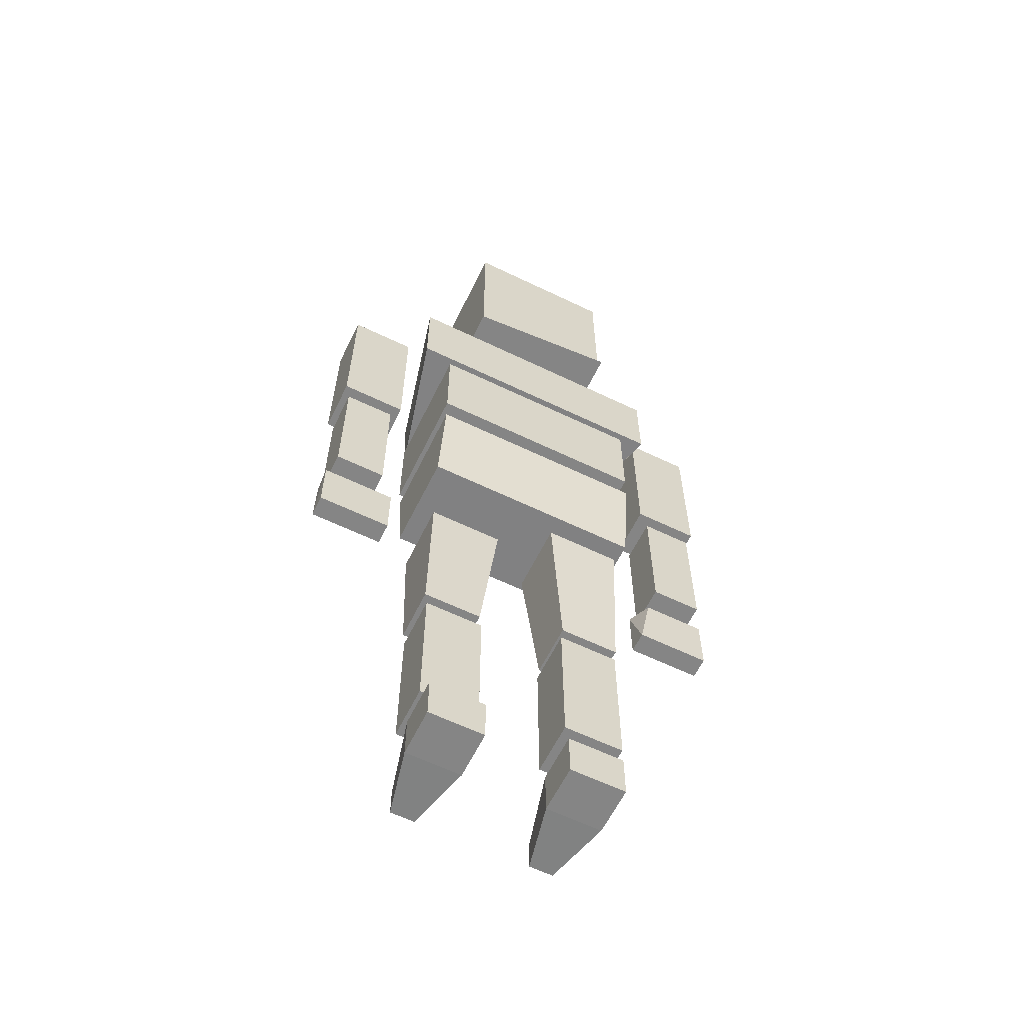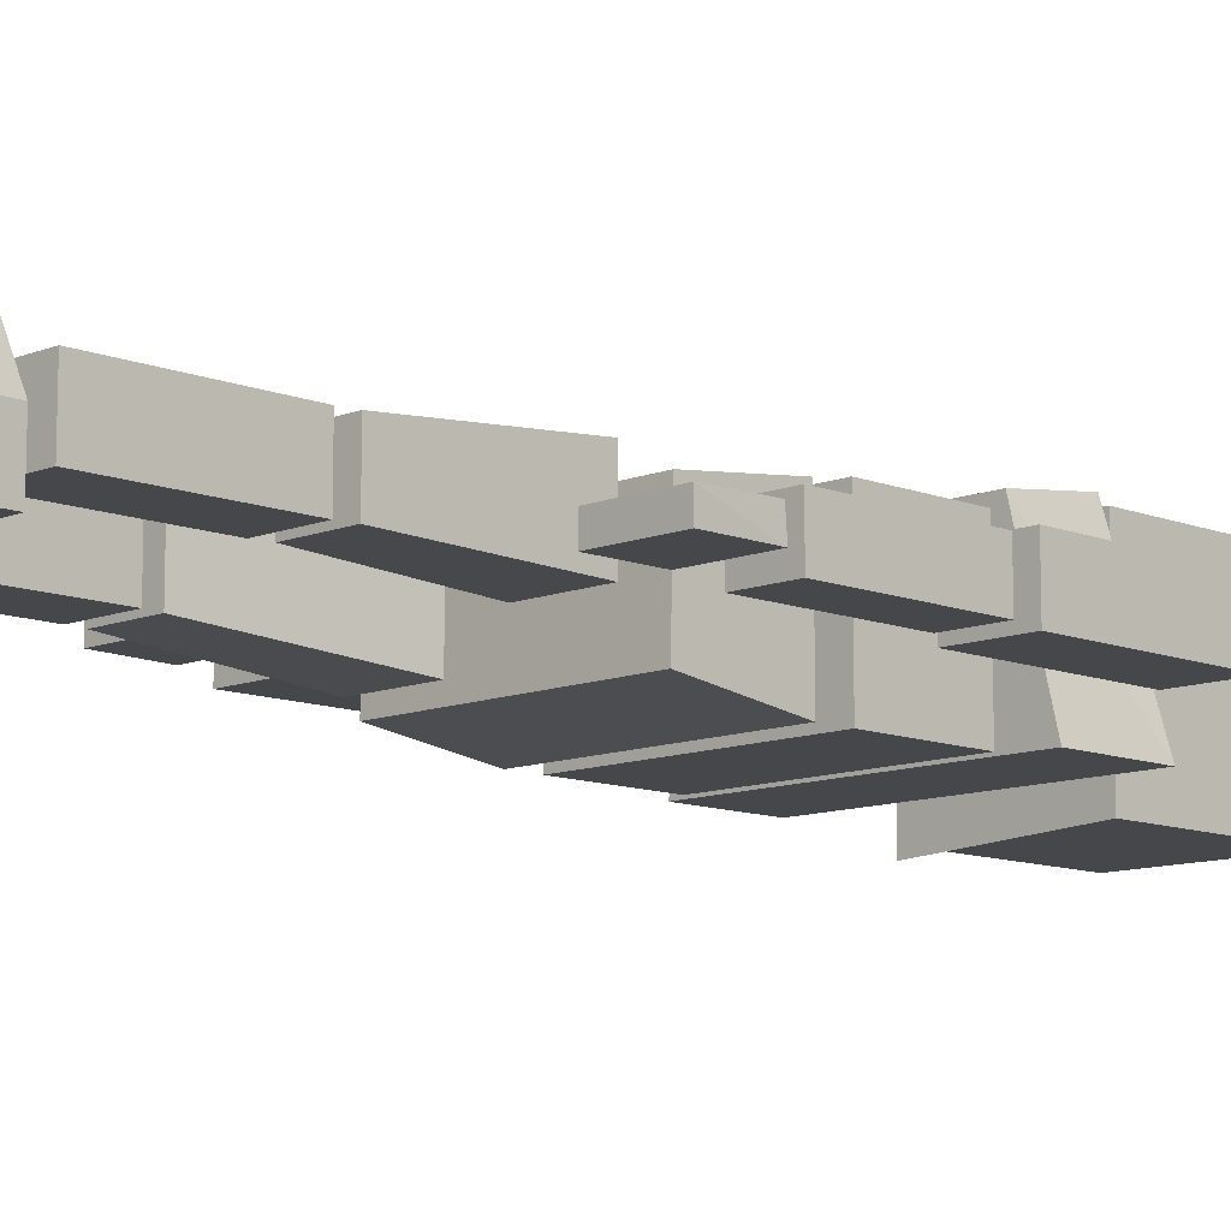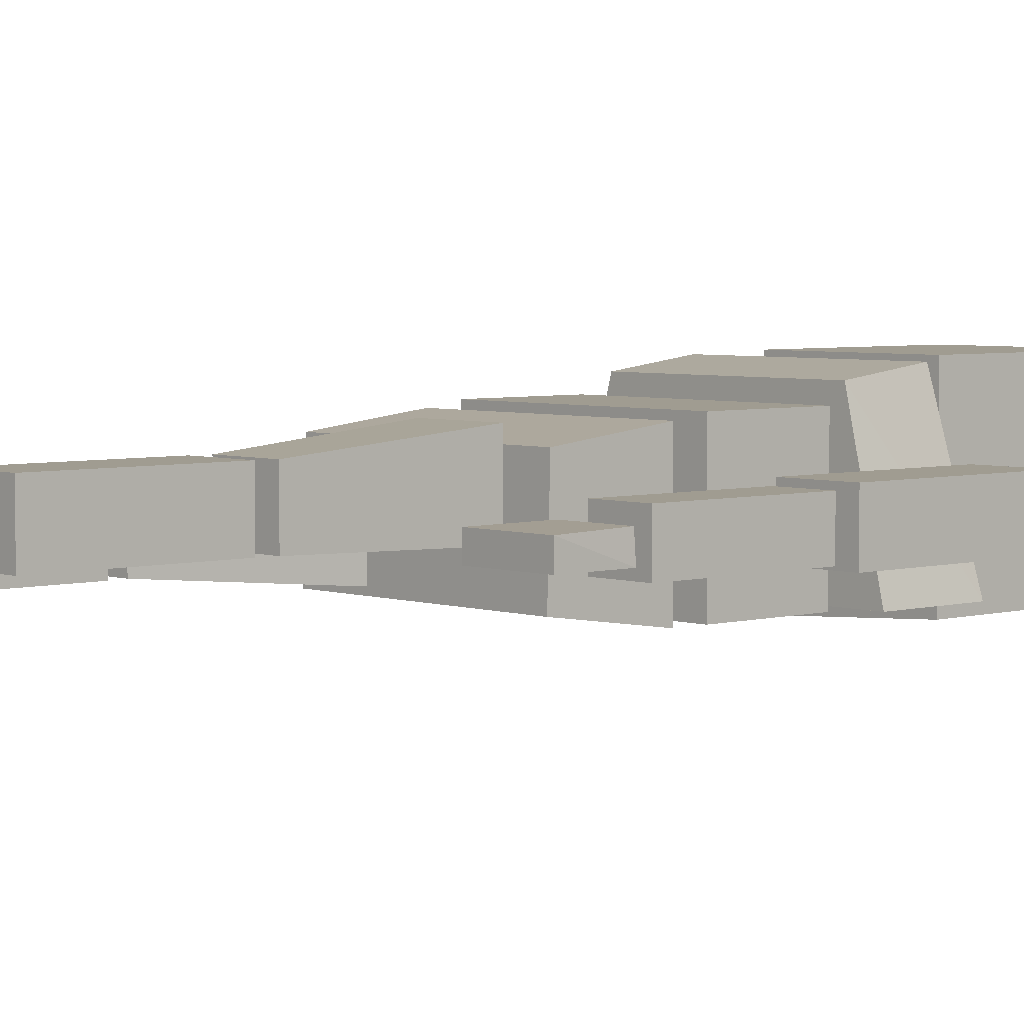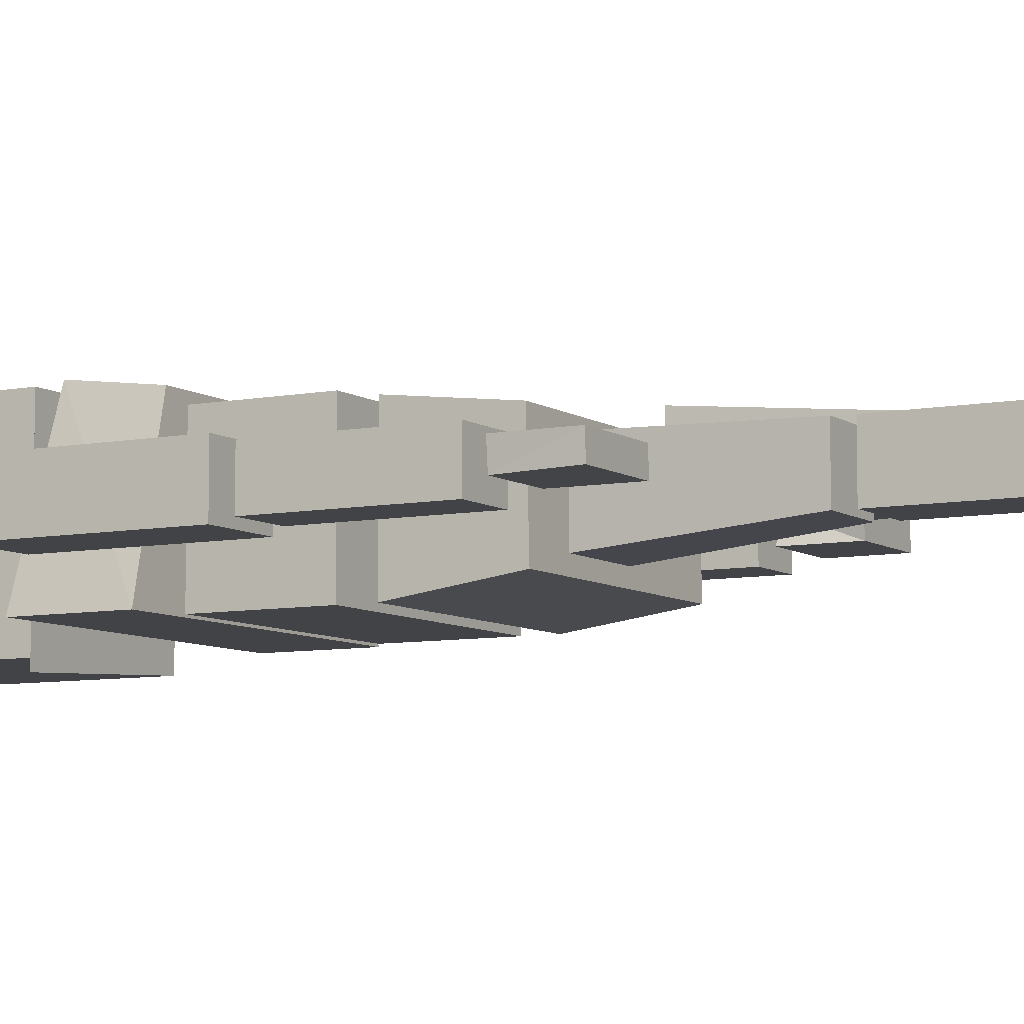
<metadata>
{"format":"obj","ext":"obj","renderer":"f3d","projection":"perspective","resolution":1024,"background":"white","views":[{"elev":-61.8,"azim":153.9,"up":"+Y"},{"elev":-10.6,"azim":45.1,"up":"+Z"},{"elev":4.4,"azim":47.7,"up":"+Z"},{"elev":-7.5,"azim":-60.6,"up":"+Z"}]}
</metadata>
<code>
o Cube
v 1 8.652 -0.8777
v 1 8.652 1
v -0.7063 8.652 1
v -0.7063 8.652 -0.9776
v 1 10.65 -0.8776
v 1 10.65 1
v -0.7063 10.65 1
v -0.7063 10.65 -0.8777
v 1.674 7.325 -0.6737
v 1.279 7.355 0.8623
v -0.9857 7.355 0.8623
v -1.38 7.325 -0.6737
v 1.674 8.348 -0.6737
v 1.279 8.197 0.9694
v -0.9857 8.197 0.9694
v -1.38 8.348 -0.6737
v 1.352 5.964 -0.6853
v 1.352 5.964 0.7006
v -1.058 5.964 0.7006
v -1.058 5.964 -0.6853
v 1.352 7.128 -0.6853
v 1.352 7.128 0.7006
v -1.058 7.128 0.7006
v -1.058 7.128 -0.6853
v 1.352 4.552 -0.5323
v 1.352 4.577 0.5221
v -1.058 4.577 0.5221
v -1.058 4.552 -0.5323
v 1.352 5.652 -0.6853
v 1.352 5.652 0.6496
v -1.058 5.652 0.6496
v -1.058 5.652 -0.6853
v -0.9452 4.334 -0.4363
v -0.9452 4.334 0.3261
v -0.1328 4.334 0.3261
v -0.1328 4.334 -0.4363
v -0.9523 2.563 -0.2838
v -0.9523 2.563 0.2838
v -0.3144 2.563 0.2838
v -0.3144 2.563 -0.2838
v 1.729 4.176 -0.1215
v 1.845 4.171 0.124
v 2.51 4.171 0.124
v 2.524 4.176 -0.1215
v 1.896 4.386 0.2431
v 1.896 4.386 -0.2318
v 2.445 4.386 -0.2318
v 2.445 4.386 0.2431
v 1.896 5.993 0.2431
v 1.896 5.993 -0.2318
v 2.445 5.993 -0.2318
v 2.445 5.993 0.2431
v 1.79 6.146 0.2894
v 1.79 6.146 -0.2782
v 2.507 6.146 -0.2782
v 2.507 6.146 0.2894
v 1.79 8.067 0.2894
v 1.79 8.067 -0.2782
v 2.507 8.067 -0.2782
v 2.507 8.067 0.2894
v -0.7587 0.3987 0.9467
v -0.5006 0.3987 0.9467
v -0.7587 0.07241 0.9467
v -0.5006 0.07241 0.9467
v -0.2923 0.7344 -0.2838
v -0.2923 0.7344 0.2838
v -0.9303 0.7344 0.2838
v -0.9303 0.7344 -0.2838
v -0.2923 2.401 -0.2838
v -0.2923 2.401 0.2838
v -0.9303 2.401 0.2838
v -0.9303 2.401 -0.2838
v -0.3291 0.05665 -0.2838
v -0.3291 0.05665 0.2328
v -0.9303 0.05665 0.2328
v -0.9303 0.05665 -0.2838
v -0.3291 0.5675 -0.2838
v -0.3291 0.5675 0.2328
v -0.9303 0.5675 0.2328
v -0.9303 0.5675 -0.2838
v -2.216 8.08 -0.2838
v -2.216 8.08 0.2838
v -1.499 8.08 0.2838
v -1.499 8.08 -0.2838
v -2.216 6.158 -0.2838
v -2.216 6.158 0.2838
v -1.499 6.158 0.2838
v -1.499 6.158 -0.2838
v -2.154 6.006 -0.2374
v -2.154 6.006 0.2374
v -1.605 6.006 0.2374
v -1.605 6.006 -0.2374
v -2.154 4.399 -0.2374
v -2.154 4.399 0.2374
v -1.605 4.399 0.2374
v -1.605 4.399 -0.2374
v -2.233 4.189 0.1271
v -2.22 4.184 -0.1184
v -1.554 4.184 -0.1184
v -1.438 4.189 0.1271
v -2.233 3.528 0.1271
v -2.233 3.528 -0.1021
v -1.438 3.528 -0.1021
v -1.438 3.528 0.1271
v 2.524 3.516 -0.1215
v 2.524 3.516 0.1077
v 1.729 3.516 0.1077
v 1.729 3.516 -0.1215
v 1.187 4.334 0.6765
v 1.187 4.334 -0.08589
v 0.3745 4.334 -0.08589
v 0.3745 4.334 0.6765
v 1.194 2.563 0.524
v 1.194 2.563 -0.04363
v 0.5561 2.563 -0.04363
v 0.5561 2.563 0.524
v 0.7424 0.3987 0.947
v 1 0.3987 0.947
v 0.7424 0.07241 0.947
v 1 0.07241 0.947
v 0.5341 0.7344 0.524
v 0.5341 0.7344 -0.04363
v 1.172 0.7344 -0.04363
v 1.172 0.7344 0.524
v 0.5341 2.401 0.524
v 0.5341 2.401 -0.04363
v 1.172 2.401 -0.04363
v 1.172 2.401 0.524
v 1.172 0.05665 -0.2835
v 1.172 0.05665 0.2331
v 0.5708 0.05665 0.2331
v 0.5708 0.05665 -0.2835
v 1.172 0.5675 -0.2835
v 1.172 0.5675 0.2331
v 0.5708 0.5675 0.2331
v 0.5708 0.5675 -0.2835
v 1 8.652 -0.8776
v 1 8.652 -0.8776
v 1 8.652 1
v 1 8.652 1
v -0.7063 8.652 -0.8776
v -0.7063 8.652 -0.8776
v 1 10.65 -0.8776
v 1 10.65 -0.8776
v -0.7063 8.652 1
v -0.7063 8.652 1
v 1 10.65 1
v 1 10.65 1
v -0.7063 10.65 1
v -0.7063 10.65 1
v -0.7063 10.65 -0.8776
v -0.7063 10.65 -0.8776
v 1.674 7.325 -0.6737
v 1.674 7.325 -0.6737
v 1.279 7.355 0.8623
v 1.279 7.355 0.8623
v -1.38 7.325 -0.6737
v -1.38 7.325 -0.6737
v 1.674 8.348 -0.6737
v 1.674 8.348 -0.6737
v -0.9857 7.355 0.8623
v -0.9857 7.355 0.8623
v 1.279 8.197 0.9694
v 1.279 8.197 0.9694
v -0.9857 8.197 0.9694
v -0.9857 8.197 0.9694
v -1.38 8.348 -0.6737
v -1.38 8.348 -0.6737
v 1.352 5.964 -0.6853
v 1.352 5.964 -0.6853
v 1.352 5.964 0.7006
v 1.352 5.964 0.7006
v -1.058 5.964 -0.6853
v -1.058 5.964 -0.6853
v 1.352 7.128 -0.6853
v 1.352 7.128 -0.6853
v -1.058 5.964 0.7006
v -1.058 5.964 0.7006
v 1.352 7.128 0.7006
v 1.352 7.128 0.7006
v -1.058 7.128 0.7006
v -1.058 7.128 0.7006
v -1.058 7.128 -0.6853
v -1.058 7.128 -0.6853
v 1.352 4.552 -0.5323
v 1.352 4.552 -0.5323
v 1.352 4.577 0.5221
v 1.352 4.577 0.5221
v -1.058 4.552 -0.5323
v -1.058 4.552 -0.5323
v 1.352 5.652 -0.6853
v 1.352 5.652 -0.6853
v -1.058 4.577 0.5221
v -1.058 4.577 0.5221
v 1.352 5.652 0.6496
v 1.352 5.652 0.6496
v -1.058 5.652 0.6496
v -1.058 5.652 0.6496
v -1.058 5.652 -0.6853
v -1.058 5.652 -0.6853
v -0.9452 4.334 0.3261
v -0.9452 4.334 0.3261
v -0.9452 4.334 -0.4363
v -0.9452 4.334 -0.4363
v -0.1328 4.334 0.3261
v -0.1328 4.334 0.3261
v -0.1328 4.334 -0.4363
v -0.1328 4.334 -0.4363
v -0.9523 2.563 -0.2838
v -0.9523 2.563 -0.2838
v -0.9523 2.563 0.2838
v -0.9523 2.563 0.2838
v -0.3144 2.563 0.2838
v -0.3144 2.563 0.2838
v -0.3144 2.563 -0.2838
v -0.3144 2.563 -0.2838
v 1.729 4.176 -0.1215
v 1.729 4.176 -0.1215
v 1.845 4.171 0.124
v 1.845 4.171 0.124
v 2.524 4.176 -0.1215
v 2.524 4.176 -0.1215
v 2.51 4.171 0.124
v 2.51 4.171 0.124
v 1.896 4.386 0.2431
v 1.896 4.386 0.2431
v 1.896 4.386 -0.2318
v 1.896 4.386 -0.2318
v 2.445 4.386 0.2431
v 2.445 4.386 0.2431
v 1.896 5.993 0.2431
v 1.896 5.993 0.2431
v 2.445 4.386 -0.2318
v 2.445 4.386 -0.2318
v 1.896 5.993 -0.2318
v 1.896 5.993 -0.2318
v 2.445 5.993 -0.2318
v 2.445 5.993 -0.2318
v 2.445 5.993 0.2431
v 2.445 5.993 0.2431
v 1.79 6.146 0.2894
v 1.79 6.146 0.2894
v 1.79 6.146 -0.2782
v 1.79 6.146 -0.2782
v 2.507 6.146 0.2894
v 2.507 6.146 0.2894
v 1.79 8.067 0.2894
v 1.79 8.067 0.2894
v 2.507 6.146 -0.2782
v 2.507 6.146 -0.2782
v 1.79 8.067 -0.2782
v 1.79 8.067 -0.2782
v 2.507 8.067 -0.2782
v 2.507 8.067 -0.2782
v 2.507 8.067 0.2894
v 2.507 8.067 0.2894
v -0.7587 0.07241 0.9467
v -0.7587 0.07241 0.9467
v -0.9303 0.05665 0.2328
v -0.9303 0.05665 0.2328
v -0.9303 0.05665 0.2328
v -0.3291 0.05665 0.2328
v -0.3291 0.05665 0.2328
v -0.3291 0.05665 0.2328
v -0.5006 0.07241 0.9467
v -0.5006 0.07241 0.9467
v -0.5006 0.3987 0.9467
v -0.5006 0.3987 0.9467
v -0.3291 0.5675 0.2328
v -0.3291 0.5675 0.2328
v -0.3291 0.5675 0.2328
v -0.9303 0.5675 0.2328
v -0.9303 0.5675 0.2328
v -0.9303 0.5675 0.2328
v -0.7587 0.3987 0.9467
v -0.7587 0.3987 0.9467
v -0.2923 0.7344 -0.2838
v -0.2923 0.7344 -0.2838
v -0.2923 0.7344 0.2838
v -0.2923 0.7344 0.2838
v -0.9303 0.7344 -0.2838
v -0.9303 0.7344 -0.2838
v -0.2923 2.401 -0.2838
v -0.2923 2.401 -0.2838
v -0.9303 0.7344 0.2838
v -0.9303 0.7344 0.2838
v -0.2923 2.401 0.2838
v -0.2923 2.401 0.2838
v -0.9303 2.401 0.2838
v -0.9303 2.401 0.2838
v -0.9303 2.401 -0.2838
v -0.9303 2.401 -0.2838
v -0.3291 0.05665 -0.2838
v -0.3291 0.05665 -0.2838
v -0.9303 0.05665 -0.2838
v -0.9303 0.05665 -0.2838
v -0.3291 0.5675 -0.2838
v -0.3291 0.5675 -0.2838
v -0.9303 0.5675 -0.2838
v -0.9303 0.5675 -0.2838
v -2.216 8.08 0.2838
v -2.216 8.08 0.2838
v -2.216 8.08 -0.2838
v -2.216 8.08 -0.2838
v -1.499 8.08 0.2838
v -1.499 8.08 0.2838
v -1.499 8.08 -0.2838
v -1.499 8.08 -0.2838
v -2.216 6.158 -0.2838
v -2.216 6.158 -0.2838
v -2.216 6.158 0.2838
v -2.216 6.158 0.2838
v -1.499 6.158 0.2838
v -1.499 6.158 0.2838
v -1.499 6.158 -0.2838
v -1.499 6.158 -0.2838
v -2.154 6.006 0.2374
v -2.154 6.006 0.2374
v -2.154 6.006 -0.2374
v -2.154 6.006 -0.2374
v -1.605 6.006 0.2374
v -1.605 6.006 0.2374
v -1.605 6.006 -0.2374
v -1.605 6.006 -0.2374
v -2.154 4.399 -0.2374
v -2.154 4.399 -0.2374
v -2.154 4.399 0.2374
v -2.154 4.399 0.2374
v -1.605 4.399 0.2374
v -1.605 4.399 0.2374
v -1.605 4.399 -0.2374
v -1.605 4.399 -0.2374
v -2.22 4.184 -0.1184
v -2.22 4.184 -0.1184
v -2.233 4.189 0.1271
v -2.233 4.189 0.1271
v -1.554 4.184 -0.1184
v -1.554 4.184 -0.1184
v -1.438 4.189 0.1271
v -1.438 4.189 0.1271
v -2.233 3.528 0.1271
v -2.233 3.528 0.1271
v -2.233 3.528 -0.1021
v -2.233 3.528 -0.1021
v -1.438 3.528 -0.1021
v -1.438 3.528 -0.1021
v -1.438 3.528 0.1271
v -1.438 3.528 0.1271
v 2.524 3.516 -0.1215
v 2.524 3.516 -0.1215
v 2.524 3.516 0.1077
v 2.524 3.516 0.1077
v 1.729 3.516 0.1077
v 1.729 3.516 0.1077
v 1.729 3.516 -0.1215
v 1.729 3.516 -0.1215
v 1.187 4.334 -0.08589
v 1.187 4.334 -0.08589
v 1.187 4.334 0.6765
v 1.187 4.334 0.6765
v 0.3745 4.334 -0.08589
v 0.3745 4.334 -0.08589
v 0.3745 4.334 0.6765
v 0.3745 4.334 0.6765
v 1.194 2.563 0.524
v 1.194 2.563 0.524
v 1.194 2.563 -0.04363
v 1.194 2.563 -0.04363
v 0.5561 2.563 -0.04363
v 0.5561 2.563 -0.04363
v 0.5561 2.563 0.524
v 0.5561 2.563 0.524
v 0.7424 0.07241 0.947
v 0.7424 0.07241 0.947
v 0.5708 0.05665 0.2331
v 0.5708 0.05665 0.2331
v 0.5708 0.05665 0.2331
v 1.172 0.05665 0.2331
v 1.172 0.05665 0.2331
v 1.172 0.05665 0.2331
v 1 0.07241 0.947
v 1 0.07241 0.947
v 1 0.3987 0.947
v 1 0.3987 0.947
v 1.172 0.5675 0.2331
v 1.172 0.5675 0.2331
v 1.172 0.5675 0.2331
v 0.5708 0.5675 0.2331
v 0.5708 0.5675 0.2331
v 0.5708 0.5675 0.2331
v 0.7424 0.3987 0.947
v 0.7424 0.3987 0.947
v 0.5341 0.7344 0.524
v 0.5341 0.7344 0.524
v 0.5341 0.7344 -0.04363
v 0.5341 0.7344 -0.04363
v 1.172 0.7344 0.524
v 1.172 0.7344 0.524
v 0.5341 2.401 0.524
v 0.5341 2.401 0.524
v 1.172 0.7344 -0.04363
v 1.172 0.7344 -0.04363
v 0.5341 2.401 -0.04363
v 0.5341 2.401 -0.04363
v 1.172 2.401 -0.04363
v 1.172 2.401 -0.04363
v 1.172 2.401 0.524
v 1.172 2.401 0.524
v 1.172 0.05665 -0.2835
v 1.172 0.05665 -0.2835
v 0.5708 0.05665 -0.2835
v 0.5708 0.05665 -0.2835
v 1.172 0.5675 -0.2835
v 1.172 0.5675 -0.2835
v 0.5708 0.5675 -0.2835
v 0.5708 0.5675 -0.2835
f 1 2 3
f 143 151 149
f 137 5 6
f 140 148 145
f 146 150 141
f 144 138 142
f 9 10 12
f 159 167 165
f 153 13 155
f 156 164 161
f 162 166 157
f 160 154 158
f 17 18 19
f 175 183 181
f 169 21 22
f 172 180 177
f 178 182 173
f 176 170 174
f 25 26 27
f 191 199 197
f 185 29 30
f 188 196 31
f 194 198 32
f 192 186 190
f 36 40 203
f 38 34 33
f 39 35 211
f 215 207 205
f 208 204 202
f 216 214 212
f 106 105 221
f 217 44 108
f 45 46 47
f 231 239 237
f 225 49 227
f 228 236 51
f 234 238 52
f 232 226 240
f 53 54 55
f 247 255 253
f 241 57 243
f 244 252 59
f 250 254 60
f 248 242 256
f 79 75 63
f 74 78 62
f 259 263 265
f 266 267 258
f 65 66 67
f 283 291 289
f 277 69 70
f 280 288 285
f 286 290 281
f 284 278 282
f 73 262 260
f 297 299 272
f 293 77 271
f 270 273 268
f 261 274 295
f 298 294 296
f 84 88 85
f 86 82 309
f 87 83 311
f 315 307 305
f 308 304 306
f 316 314 312
f 92 96 93
f 94 90 325
f 95 91 327
f 331 323 321
f 324 320 318
f 332 330 328
f 100 335 101
f 102 341 98
f 103 343 333
f 347 345 339
f 340 338 334
f 348 342 344
f 107 351 219
f 355 353 42
f 218 220 222
f 356 350 352
f 112 116 113
f 114 110 365
f 115 111 357
f 371 363 369
f 364 360 358
f 372 370 368
f 135 131 119
f 130 134 118
f 375 379 381
f 382 383 374
f 121 122 123
f 399 407 405
f 393 125 395
f 396 404 127
f 402 406 128
f 400 394 408
f 129 378 376
f 413 415 388
f 409 133 387
f 386 389 384
f 377 390 411
f 414 410 412
f 4 1 3
f 147 143 149
f 139 137 6
f 148 7 145
f 150 8 141
f 152 144 142
f 10 11 12
f 163 159 165
f 13 14 155
f 164 15 161
f 166 16 157
f 168 160 158
f 20 17 19
f 179 175 181
f 171 169 22
f 180 23 177
f 182 24 173
f 184 176 174
f 28 25 27
f 195 191 197
f 187 185 30
f 193 188 31
f 189 194 32
f 200 192 190
f 40 37 203
f 209 38 33
f 35 201 211
f 213 215 205
f 206 208 202
f 210 216 212
f 223 106 221
f 44 349 108
f 48 45 47
f 235 231 237
f 49 50 227
f 233 228 51
f 229 234 52
f 226 230 240
f 56 53 55
f 251 247 253
f 57 58 243
f 249 244 59
f 245 250 60
f 242 246 256
f 61 79 63
f 64 74 62
f 257 259 265
f 267 275 258
f 68 65 67
f 287 283 289
f 279 277 70
f 288 71 285
f 290 72 281
f 292 284 282
f 76 73 260
f 269 297 272
f 264 293 271
f 273 276 268
f 274 80 295
f 300 298 296
f 303 84 85
f 82 81 309
f 83 301 311
f 313 315 305
f 304 302 306
f 310 316 312
f 319 92 93
f 90 89 325
f 91 317 327
f 329 331 321
f 322 324 318
f 326 332 328
f 104 100 101
f 341 97 98
f 99 103 333
f 345 337 339
f 336 340 334
f 346 348 344
f 351 43 219
f 41 355 42
f 220 224 222
f 354 356 352
f 359 112 113
f 110 109 365
f 367 115 357
f 363 361 369
f 362 364 358
f 366 372 368
f 117 135 119
f 120 130 118
f 373 375 381
f 383 391 374
f 124 121 123
f 403 399 405
f 125 126 395
f 401 396 127
f 397 402 128
f 394 398 408
f 132 129 376
f 385 413 388
f 380 409 387
f 389 392 384
f 390 136 411
f 416 414 412

</code>
